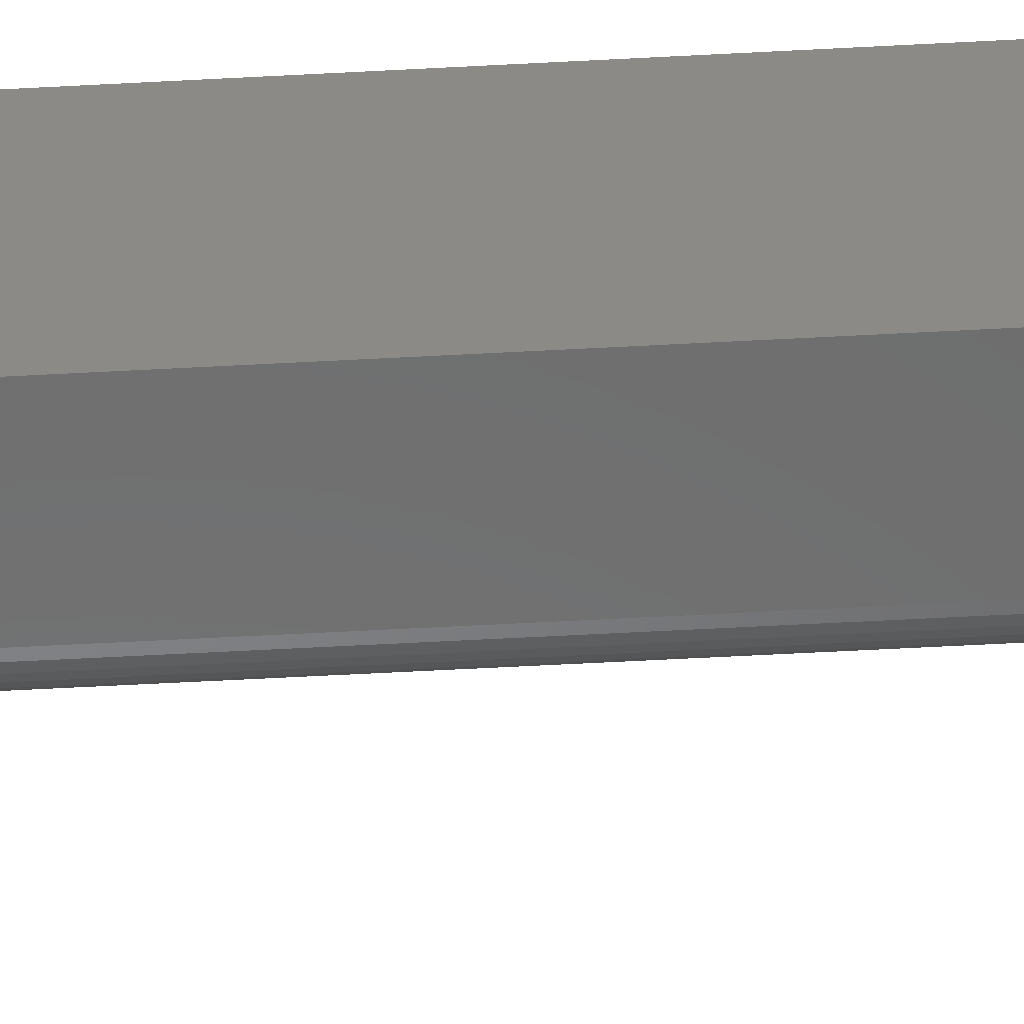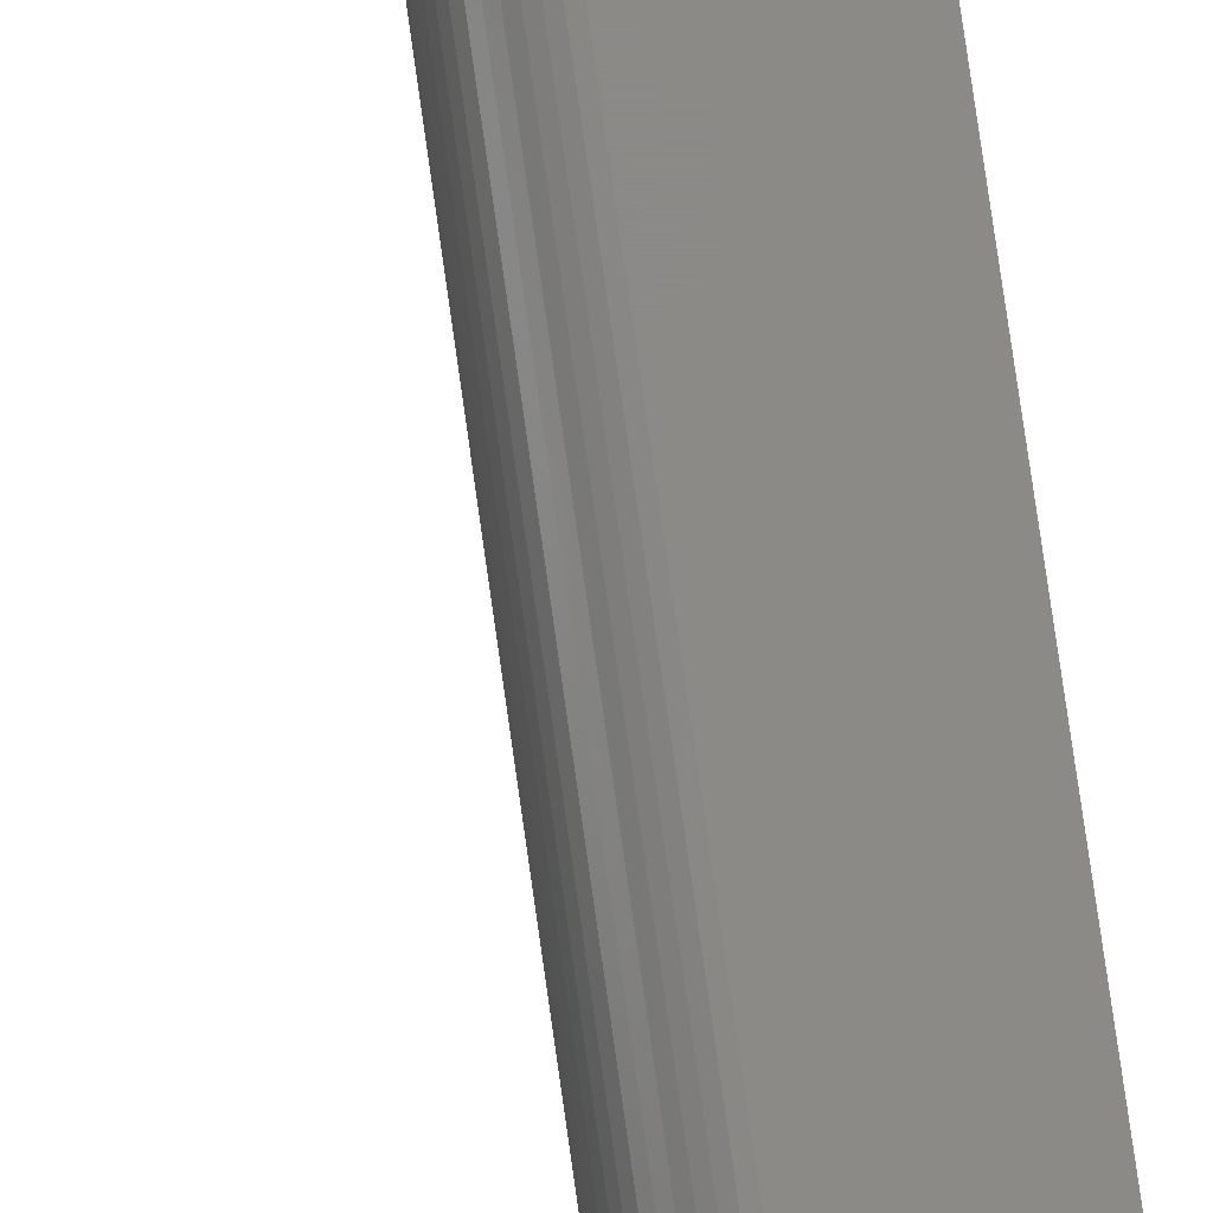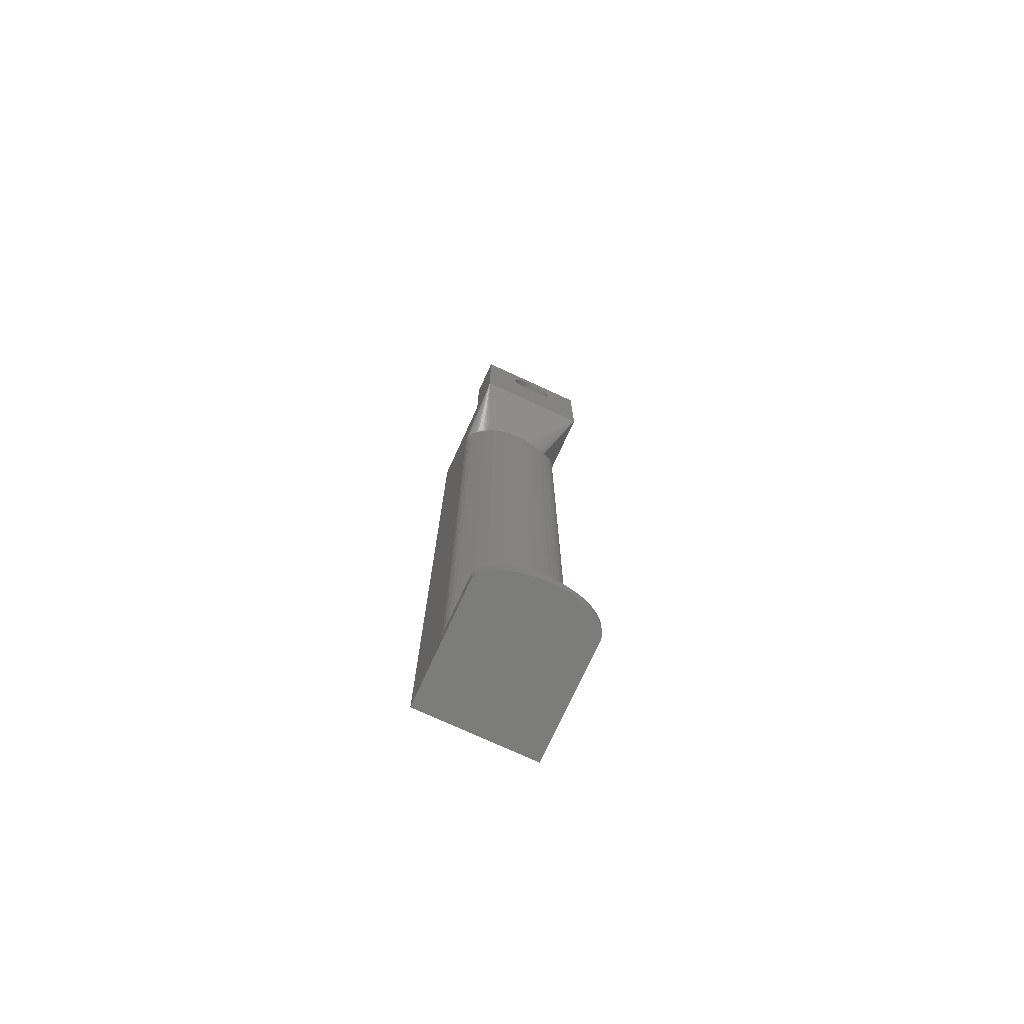
<metadata>
{"format":"stl","ext":"stl","renderer":"f3d","projection":"perspective","resolution":1024,"background":"white","views":[{"elev":-58.6,"azim":-86.8,"up":"+Z"},{"elev":79.9,"azim":171.9,"up":"+Z"},{"elev":-75.5,"azim":65.3,"up":"+Y"}]}
</metadata>
<code>
# stl→obj: 343 verts, 686 faces
v 4.253 99.26 4.556
v 12 105 5
v 3.962 99.2 4.745
v 3.933 99.2 4.764
v 3.618 99.11 4.884
v 3.47 99.11 4.941
v 3.235 99 4.97
v 3 99 5
v 12 108 5
v 7 108 5
v -5 108 5
v 12 123 5
v -5 -1.11e-15 5
v 7 123 5
v 10 2.22e-15 5
v 10 2 5
v 3 2 5
v 12 105 -10
v 12 108 -10
v 5.98 99.93 2.032
v 6.393 100.3 0.6933
v 6.166 100.1 1.519
v 6.566 100.4 -0.1824
v 6.684 100.5 -1.095
v 6.743 100.6 -2.029
v 6.743 100.6 -2.971
v 6.684 100.5 -3.905
v 6.607 100.5 -4.504
v 5.889 99.87 2.281
v 5.843 99.84 2.379
v 5.678 99.74 2.73
v 5.567 99.69 2.967
v 5.497 99.66 3.083
v 5.29 99.57 3.425
v 5.204 99.55 3.568
v 5.06 99.49 3.751
v 4.821 99.42 4.054
v 4.807 99.42 4.072
v 4.54 99.33 4.323
v 4.38 99.3 4.473
v 3.933 2 4.764
v 4.38 2 4.473
v 3.47 2 4.941
v 10.44 2 4.941
v 10.87 2 4.764
v 11.29 2 4.473
v 11.69 2 4.072
v 12.06 2 3.568
v 12.4 2 2.967
v 12.7 2 2.281
v 12.96 2 1.519
v 13.17 2 0.6933
v 4.807 2 4.072
v 13.33 2 -0.1824
v 13.44 2 -1.095
v 5.204 2 3.568
v 13.49 2 -2.029
v 5.567 2 2.967
v 13.49 2 -2.971
v 13.44 2 -3.905
v 5.889 2 2.281
v 13.33 2 -4.818
v 6.166 2 1.519
v 13.17 2 -5.693
v 12.96 2 -6.519
v 6.393 2 0.6933
v 12.7 2 -7.281
v 12.4 2 -7.967
v 6.566 2 -0.1824
v 12.06 2 -8.568
v 6.684 2 -1.095
v 11.69 2 -9.072
v 11.29 2 -9.473
v 6.743 2 -2.029
v 10.87 2 -9.764
v 10.44 2 -9.941
v 6.743 2 -2.971
v 10 2 -10
v 3.47 2 -9.941
v 3 2 -10
v 3.933 2 -9.764
v 4.38 2 -9.473
v 4.807 2 -9.072
v 5.204 2 -8.568
v 5.567 2 -7.967
v 5.889 2 -7.281
v 6.166 2 -6.519
v 6.393 2 -5.693
v 6.566 2 -4.818
v 6.684 2 -3.905
v 10.44 2.318e-15 4.941
v 10 2.22e-15 -10
v -5 -1.11e-15 -10
v 10.44 2.318e-15 -9.941
v 10.87 2.414e-15 -9.764
v 11.29 2.507e-15 -9.473
v 11.69 2.595e-15 -9.072
v 12.06 2.677e-15 -8.568
v 12.4 2.752e-15 -7.967
v 12.7 2.819e-15 -7.281
v 12.96 2.877e-15 -6.519
v 13.17 2.924e-15 -5.693
v 13.33 2.96e-15 -4.818
v 13.44 2.984e-15 -3.905
v 13.49 2.996e-15 -2.971
v 13.49 2.996e-15 -2.029
v 13.44 2.984e-15 -1.095
v 13.33 2.96e-15 -0.1824
v 13.17 2.924e-15 0.6933
v 12.96 2.877e-15 1.519
v 12.7 2.819e-15 2.281
v 12.4 2.752e-15 2.967
v 12.06 2.677e-15 3.568
v 11.69 2.595e-15 4.072
v 11.29 2.507e-15 4.473
v 10.87 2.414e-15 4.764
v -5 108 -10
v 7 108 -10
v 7 119.4 -3.181
v 7 123 -10
v 7 117.8 -0.9126
v 7 118 -0.9
v 7 117.6 -0.9503
v 7 117.4 -1.012
v 7 117.2 -1.098
v 7 117.1 -1.206
v 7 116.9 -1.334
v 7 116.8 -1.48
v 7 116.6 -1.819
v 7 116.6 -1.643
v 7 116.5 -2.006
v 7 116.4 -2.2
v 7 116.4 -2.4
v 7 117.1 -3.794
v 7 116.9 -3.666
v 7 116.4 -2.6
v 7 116.4 -2.8
v 7 116.5 -2.994
v 7 116.6 -3.181
v 7 116.6 -3.357
v 7 116.8 -3.52
v 7 117.2 -3.902
v 7 117.4 -3.988
v 7 117.6 -4.05
v 7 117.8 -4.087
v 7 118 -4.1
v 7 119.4 -3.357
v 7 119.2 -3.52
v 7 118.2 -4.087
v 7 118.4 -4.05
v 7 118.6 -3.988
v 7 118.8 -3.902
v 7 118.9 -3.794
v 7 119.1 -3.666
v 7 119.6 -2.8
v 7 119.5 -2.994
v 7 119.6 -2.6
v 7 119.6 -2.4
v 7 119.6 -2.2
v 7 119.5 -2.006
v 7 119.4 -1.819
v 7 119.4 -1.643
v 7 119.2 -1.48
v 7 119.1 -1.334
v 7 118.9 -1.206
v 7 118.8 -1.098
v 7 118.6 -1.012
v 7 118.4 -0.9503
v 7 118.2 -0.9126
v 12 123 -10
v 12 115 -2.312
v 12 117.6 0.4763
v 12 118 0.5
v 12 120.9 -1.938
v 12 121 -2.312
v 12 118.4 0.4763
v 12 115.1 -3.062
v 12 115 -2.688
v 12 119.1 0.2893
v 12 118.7 0.4057
v 12 119.1 -5.289
v 12 118.7 -5.406
v 12 119.4 0.1289
v 12 119.8 -0.07295
v 12 120.1 -0.3131
v 12 120.9 -3.427
v 12 120.7 -3.777
v 12 120.3 -0.5877
v 12 120.5 -0.8925
v 12 120.7 -1.223
v 12 120.9 -1.573
v 12 121 -2.688
v 12 120.9 -3.062
v 12 120.5 -4.107
v 12 115.1 -3.427
v 12 117.6 -5.476
v 12 117.3 -5.406
v 12 120.3 -4.412
v 12 118 -5.5
v 12 120.1 -4.687
v 12 118.4 -5.476
v 12 119.8 -4.927
v 12 119.4 -5.129
v 12 116.9 -5.289
v 12 116.6 -5.129
v 12 116.2 -4.927
v 12 115.9 -4.687
v 12 115.7 -4.412
v 12 115.5 -4.107
v 12 115.3 -3.777
v 12 115.1 -1.938
v 12 115.1 -1.573
v 12 115.3 -1.223
v 12 115.5 -0.8925
v 12 115.7 -0.5877
v 12 115.9 -0.3131
v 12 116.2 -0.07295
v 12 116.6 0.1289
v 12 116.9 0.2893
v 12 117.3 0.4057
v 3 105 -10
v 6.111 100.5 -6.67
v 6.03 100.6 -6.893
v 6.195 100.5 -6.414
v 6.166 100.5 -6.519
v 6.274 100.5 -6.127
v 6.357 100.4 -5.823
v 6.432 100.4 -5.499
v 6.393 100.4 -5.693
v 6.498 100.4 -5.165
v 6.563 100.4 -4.837
v 6.566 100.4 -4.818
v 5.821 100.9 -7.426
v 5.567 101.7 -7.967
v 5.204 102.7 -8.568
v 4.807 103.5 -9.072
v 4.38 104.2 -9.473
v 3.933 104.6 -9.764
v 3.47 104.9 -9.941
v 5.856 100.8 -7.351
v 5.905 100.7 -7.238
v 5.889 100.7 -7.281
v 5.961 100.6 -7.083
v 9 118.2 -0.9126
v 9 118 -0.9
v 9 117.8 -0.9126
v 9 118.4 -0.9503
v 9 118.6 -1.012
v 9 118.8 -1.098
v 9 118.9 -1.206
v 9 119.1 -1.334
v 9 119.2 -1.48
v 9 119.4 -1.643
v 9 119.4 -1.819
v 9 119.5 -2.006
v 9 119.6 -2.2
v 9 119.6 -2.4
v 9 119.6 -2.6
v 9 119.6 -2.8
v 9 119.5 -2.994
v 9 119.4 -3.181
v 9 119.4 -3.357
v 9 119.2 -3.52
v 9 119.1 -3.666
v 9 118.9 -3.794
v 9 118.8 -3.902
v 9 118.6 -3.988
v 9 118.4 -4.05
v 9 118.2 -4.087
v 9 118 -4.1
v 9 117.8 -4.087
v 9 117.6 -4.05
v 9 117.4 -3.988
v 9 117.2 -3.902
v 9 117.1 -3.794
v 9 116.9 -3.666
v 9 116.8 -3.52
v 9 116.6 -3.357
v 9 116.6 -3.181
v 9 116.5 -2.994
v 9 116.4 -2.8
v 9 116.4 -2.6
v 9 116.4 -2.4
v 9 116.4 -2.2
v 9 116.5 -2.006
v 9 116.6 -1.819
v 9 116.6 -1.643
v 9 116.8 -1.48
v 9 116.9 -1.334
v 9 117.1 -1.206
v 9 117.2 -1.098
v 9 117.4 -1.012
v 9 117.6 -0.9503
v 9 117.6 0.4763
v 9 118 0.5
v 9 117.3 0.4057
v 9 116.9 0.2893
v 9 116.6 0.1289
v 9 116.2 -0.07295
v 9 115.9 -0.3131
v 9 115.7 -0.5877
v 9 115.5 -0.8925
v 9 115.3 -1.223
v 9 115.1 -1.573
v 9 115.1 -1.938
v 9 115 -2.312
v 9 115 -2.688
v 9 115.1 -3.062
v 9 115.1 -3.427
v 9 115.3 -3.777
v 9 115.5 -4.107
v 9 115.7 -4.412
v 9 115.9 -4.687
v 9 116.2 -4.927
v 9 116.6 -5.129
v 9 116.9 -5.289
v 9 117.3 -5.406
v 9 117.6 -5.476
v 9 118 -5.5
v 9 118.4 -5.476
v 9 118.7 -5.406
v 9 119.1 -5.289
v 9 119.4 -5.129
v 9 119.8 -4.927
v 9 120.1 -4.687
v 9 120.3 -4.412
v 9 120.5 -4.107
v 9 120.7 -3.777
v 9 120.9 -3.427
v 9 120.9 -3.062
v 9 121 -2.688
v 9 121 -2.312
v 9 120.9 -1.938
v 9 120.9 -1.573
v 9 120.7 -1.223
v 9 120.5 -0.8925
v 9 120.3 -0.5877
v 9 120.1 -0.3131
v 9 119.8 -0.07295
v 9 119.4 0.1289
v 9 119.1 0.2893
v 9 118.7 0.4057
v 9 118.4 0.4763
f 1 2 3
f 4 2 5
f 3 2 4
f 6 2 7
f 5 2 6
f 7 2 8
f 8 2 9
f 10 8 9
f 10 11 8
f 12 10 9
f 13 8 11
f 14 10 12
f 15 16 13
f 16 17 13
f 17 8 13
f 9 2 18
f 19 9 18
f 18 2 20
f 21 18 22
f 22 18 20
f 23 18 21
f 24 18 23
f 25 18 24
f 26 18 25
f 27 18 26
f 28 18 27
f 29 2 30
f 20 2 29
f 30 2 31
f 32 2 33
f 31 2 32
f 33 2 34
f 35 2 36
f 34 2 35
f 36 2 37
f 38 2 39
f 37 2 38
f 40 2 1
f 39 2 40
f 4 41 42
f 3 4 42
f 40 1 42
f 1 3 42
f 6 43 41
f 5 6 41
f 4 5 41
f 8 17 43
f 7 8 43
f 6 7 43
f 16 44 17
f 17 44 45
f 17 45 46
f 17 46 47
f 43 47 48
f 41 49 50
f 43 49 41
f 42 51 52
f 41 51 42
f 53 54 55
f 56 55 57
f 58 59 60
f 61 60 62
f 63 64 65
f 61 64 63
f 66 67 68
f 69 68 70
f 71 72 73
f 69 72 71
f 74 75 76
f 77 76 78
f 79 78 80
f 81 78 79
f 82 78 81
f 83 78 82
f 84 78 83
f 85 78 84
f 86 78 85
f 87 78 86
f 88 78 87
f 89 78 88
f 90 78 89
f 71 75 74
f 74 76 77
f 71 73 75
f 69 70 72
f 63 67 66
f 66 68 69
f 63 65 67
f 61 62 64
f 56 59 58
f 58 60 61
f 56 57 59
f 42 54 53
f 53 55 56
f 42 52 54
f 41 50 51
f 43 48 49
f 17 47 43
f 77 78 90
f 16 15 91
f 44 16 91
f 91 15 13
f 92 91 93
f 93 91 13
f 94 91 92
f 95 91 94
f 96 91 95
f 97 91 96
f 98 91 97
f 99 91 98
f 100 91 99
f 101 91 100
f 102 91 101
f 103 91 102
f 104 91 103
f 105 91 104
f 106 91 105
f 107 91 106
f 108 91 107
f 109 91 108
f 110 91 109
f 111 91 110
f 112 91 111
f 113 91 112
f 114 91 113
f 115 91 114
f 116 91 115
f 13 11 93
f 93 11 117
f 10 118 11
f 11 118 117
f 10 14 118
f 119 14 120
f 121 14 122
f 123 14 121
f 124 14 123
f 125 14 124
f 126 14 125
f 127 14 126
f 118 14 127
f 118 127 128
f 129 118 130
f 131 118 129
f 132 118 131
f 133 118 132
f 134 120 135
f 118 133 136
f 118 136 137
f 118 137 138
f 118 138 139
f 118 139 140
f 118 140 141
f 118 141 135
f 118 135 120
f 142 120 134
f 143 120 142
f 144 120 143
f 145 120 144
f 146 120 145
f 147 120 148
f 146 149 120
f 149 150 120
f 150 151 120
f 151 152 120
f 152 153 120
f 153 154 120
f 154 148 120
f 155 14 156
f 156 14 119
f 147 119 120
f 157 14 155
f 158 14 157
f 159 14 158
f 160 14 159
f 161 14 160
f 162 14 161
f 163 14 162
f 164 14 163
f 165 14 164
f 166 14 165
f 167 14 166
f 168 14 167
f 169 14 168
f 122 14 169
f 130 118 128
f 12 170 14
f 14 170 120
f 171 9 19
f 12 9 172
f 12 172 173
f 174 175 170
f 12 173 176
f 177 178 19
f 179 12 180
f 181 182 19
f 183 12 179
f 184 12 183
f 185 12 184
f 186 187 170
f 188 12 185
f 189 12 188
f 190 12 189
f 191 12 190
f 175 192 170
f 174 12 191
f 193 186 170
f 170 12 174
f 192 193 170
f 187 194 170
f 178 171 19
f 195 177 19
f 196 197 19
f 170 194 198
f 199 196 19
f 170 198 200
f 201 199 19
f 170 200 202
f 182 201 19
f 170 202 203
f 170 181 19
f 170 203 181
f 197 204 19
f 204 205 19
f 205 206 19
f 206 207 19
f 207 208 19
f 208 209 19
f 209 210 19
f 210 195 19
f 211 9 171
f 212 9 211
f 213 9 212
f 214 9 213
f 215 9 214
f 216 9 215
f 217 9 216
f 218 9 217
f 219 9 218
f 220 9 219
f 172 9 220
f 176 180 12
f 18 221 19
f 117 221 93
f 93 80 92
f 80 78 92
f 221 80 93
f 118 221 117
f 118 120 19
f 118 19 221
f 19 120 170
f 18 222 223
f 18 224 225
f 222 18 225
f 18 226 224
f 18 227 226
f 18 228 229
f 227 18 229
f 18 230 228
f 18 231 230
f 18 28 232
f 231 18 232
f 233 234 18
f 18 234 235
f 235 236 18
f 236 237 18
f 237 238 18
f 238 239 18
f 239 221 18
f 18 240 233
f 18 241 242
f 240 18 242
f 18 243 241
f 18 223 243
f 27 90 89
f 28 27 89
f 232 28 89
f 26 77 90
f 27 26 90
f 25 74 77
f 26 25 77
f 24 71 74
f 25 24 74
f 23 69 71
f 24 23 71
f 21 66 69
f 23 21 69
f 22 63 66
f 21 22 66
f 29 61 63
f 20 29 63
f 22 20 63
f 32 58 61
f 31 32 61
f 29 30 61
f 30 31 61
f 35 56 58
f 34 35 58
f 32 33 58
f 33 34 58
f 38 53 56
f 37 38 56
f 35 36 56
f 36 37 56
f 40 42 53
f 39 40 53
f 38 39 53
f 232 89 88
f 231 232 88
f 229 228 88
f 228 230 88
f 230 231 88
f 229 88 87
f 227 229 87
f 225 224 87
f 224 226 87
f 226 227 87
f 225 87 86
f 222 225 86
f 242 241 86
f 241 243 86
f 243 223 86
f 223 222 86
f 242 86 85
f 240 242 85
f 234 233 85
f 233 240 85
f 234 85 84
f 235 234 84
f 235 84 83
f 236 235 83
f 83 82 236
f 236 82 237
f 82 81 237
f 237 81 238
f 81 79 238
f 238 79 239
f 79 80 239
f 239 80 221
f 94 92 76
f 76 92 78
f 95 94 75
f 75 94 76
f 96 95 73
f 73 95 75
f 72 97 96
f 73 72 96
f 70 98 97
f 72 70 97
f 68 99 98
f 70 68 98
f 67 100 99
f 68 67 99
f 65 101 100
f 67 65 100
f 64 102 101
f 65 64 101
f 62 103 102
f 64 62 102
f 60 104 103
f 62 60 103
f 59 105 104
f 60 59 104
f 57 106 105
f 59 57 105
f 55 107 106
f 57 55 106
f 54 108 107
f 55 54 107
f 52 109 108
f 54 52 108
f 51 110 109
f 52 51 109
f 50 111 110
f 51 50 110
f 49 112 111
f 50 49 111
f 48 113 112
f 49 48 112
f 47 114 113
f 48 47 113
f 46 115 114
f 47 46 114
f 45 116 115
f 46 45 115
f 44 91 116
f 45 44 116
f 169 244 122
f 122 244 245
f 121 122 246
f 246 122 245
f 168 247 169
f 169 247 244
f 167 248 168
f 168 248 247
f 166 249 167
f 167 249 248
f 165 250 166
f 166 250 249
f 164 251 165
f 165 251 250
f 164 163 252
f 251 164 252
f 163 162 253
f 252 163 253
f 162 161 254
f 253 162 254
f 161 160 255
f 254 161 255
f 160 159 256
f 255 160 256
f 159 158 257
f 256 159 257
f 158 157 258
f 257 158 258
f 157 155 259
f 258 157 259
f 155 156 260
f 259 155 260
f 156 119 261
f 260 156 261
f 119 147 262
f 261 119 262
f 147 148 263
f 262 147 263
f 148 154 264
f 263 148 264
f 154 153 265
f 264 154 265
f 153 152 266
f 265 153 266
f 152 151 267
f 266 152 267
f 151 150 268
f 267 151 268
f 150 149 269
f 268 150 269
f 149 146 270
f 269 149 270
f 270 146 145
f 271 270 145
f 271 145 144
f 272 271 144
f 272 144 143
f 273 272 143
f 273 143 142
f 274 273 142
f 274 142 134
f 275 274 134
f 275 134 135
f 276 275 135
f 135 141 276
f 276 141 277
f 141 140 277
f 277 140 278
f 140 139 278
f 278 139 279
f 139 138 279
f 279 138 280
f 138 137 280
f 280 137 281
f 137 136 281
f 281 136 282
f 136 133 282
f 282 133 283
f 133 132 283
f 283 132 284
f 132 131 284
f 284 131 285
f 131 129 285
f 285 129 286
f 129 130 286
f 286 130 287
f 130 128 287
f 287 128 288
f 128 127 288
f 288 127 289
f 127 126 289
f 289 126 290
f 126 125 290
f 290 125 291
f 125 124 291
f 291 124 292
f 124 123 292
f 292 123 293
f 123 121 293
f 293 121 246
f 294 295 172
f 172 295 173
f 296 294 220
f 220 294 172
f 297 296 219
f 219 296 220
f 298 297 218
f 218 297 219
f 299 298 217
f 217 298 218
f 300 299 216
f 216 299 217
f 301 300 215
f 215 300 216
f 302 301 214
f 214 301 215
f 303 302 213
f 213 302 214
f 304 303 212
f 212 303 213
f 305 304 211
f 211 304 212
f 306 305 171
f 171 305 211
f 307 306 178
f 178 306 171
f 308 307 177
f 177 307 178
f 309 308 195
f 195 308 177
f 310 309 210
f 210 309 195
f 311 310 209
f 209 310 210
f 312 311 208
f 208 311 209
f 313 312 207
f 207 312 208
f 206 314 313
f 207 206 313
f 205 315 314
f 206 205 314
f 204 316 315
f 205 204 315
f 197 317 316
f 204 197 316
f 196 318 317
f 197 196 317
f 199 319 318
f 196 199 318
f 320 319 199
f 201 320 199
f 321 320 201
f 182 321 201
f 322 321 182
f 181 322 182
f 323 322 181
f 203 323 181
f 324 323 203
f 202 324 203
f 325 324 202
f 200 325 202
f 326 325 200
f 198 326 200
f 327 326 198
f 194 327 198
f 328 327 194
f 187 328 194
f 329 328 187
f 186 329 187
f 330 329 186
f 193 330 186
f 331 330 193
f 192 331 193
f 332 331 192
f 175 332 192
f 333 332 175
f 174 333 175
f 334 333 174
f 191 334 174
f 335 334 191
f 190 335 191
f 336 335 190
f 189 336 190
f 337 336 189
f 188 337 189
f 338 337 188
f 185 338 188
f 338 185 339
f 339 185 184
f 339 184 340
f 340 184 183
f 340 183 341
f 341 183 179
f 341 179 342
f 342 179 180
f 342 180 343
f 343 180 176
f 343 176 295
f 295 176 173
f 294 296 297
f 299 294 298
f 298 294 297
f 300 294 299
f 301 294 300
f 302 294 301
f 303 294 302
f 304 294 303
f 305 294 304
f 306 294 305
f 307 294 306
f 308 294 307
f 309 294 308
f 310 294 309
f 311 294 310
f 286 294 311
f 286 287 294
f 281 282 312
f 279 280 313
f 278 279 314
f 276 277 315
f 274 275 316
f 273 274 317
f 271 272 318
f 270 271 319
f 266 267 322
f 263 264 324
f 256 257 328
f 258 259 327
f 330 294 329
f 331 294 330
f 332 294 331
f 333 294 332
f 334 294 333
f 335 294 334
f 336 294 335
f 337 294 336
f 338 294 337
f 339 294 338
f 340 294 339
f 341 294 340
f 342 294 341
f 343 294 342
f 295 294 343
f 267 268 321
f 247 248 294
f 261 262 325
f 264 265 323
f 290 291 294
f 252 253 329
f 259 260 326
f 250 294 249
f 251 294 250
f 252 294 251
f 253 254 329
f 329 294 252
f 254 255 329
f 329 255 328
f 255 256 328
f 328 257 327
f 257 258 327
f 327 259 326
f 248 249 294
f 326 260 325
f 260 261 325
f 325 262 324
f 262 263 324
f 324 264 323
f 244 247 294
f 323 265 322
f 265 266 322
f 322 267 321
f 268 269 320
f 321 268 320
f 245 244 294
f 320 269 319
f 269 270 319
f 319 271 318
f 318 272 317
f 272 273 317
f 317 274 316
f 316 275 315
f 275 276 315
f 315 277 314
f 277 278 314
f 314 279 313
f 291 292 294
f 313 280 312
f 280 281 312
f 312 282 311
f 282 283 311
f 283 284 311
f 284 285 311
f 285 286 311
f 287 288 294
f 288 289 294
f 292 293 294
f 289 290 294
f 293 246 294
f 246 245 294

</code>
